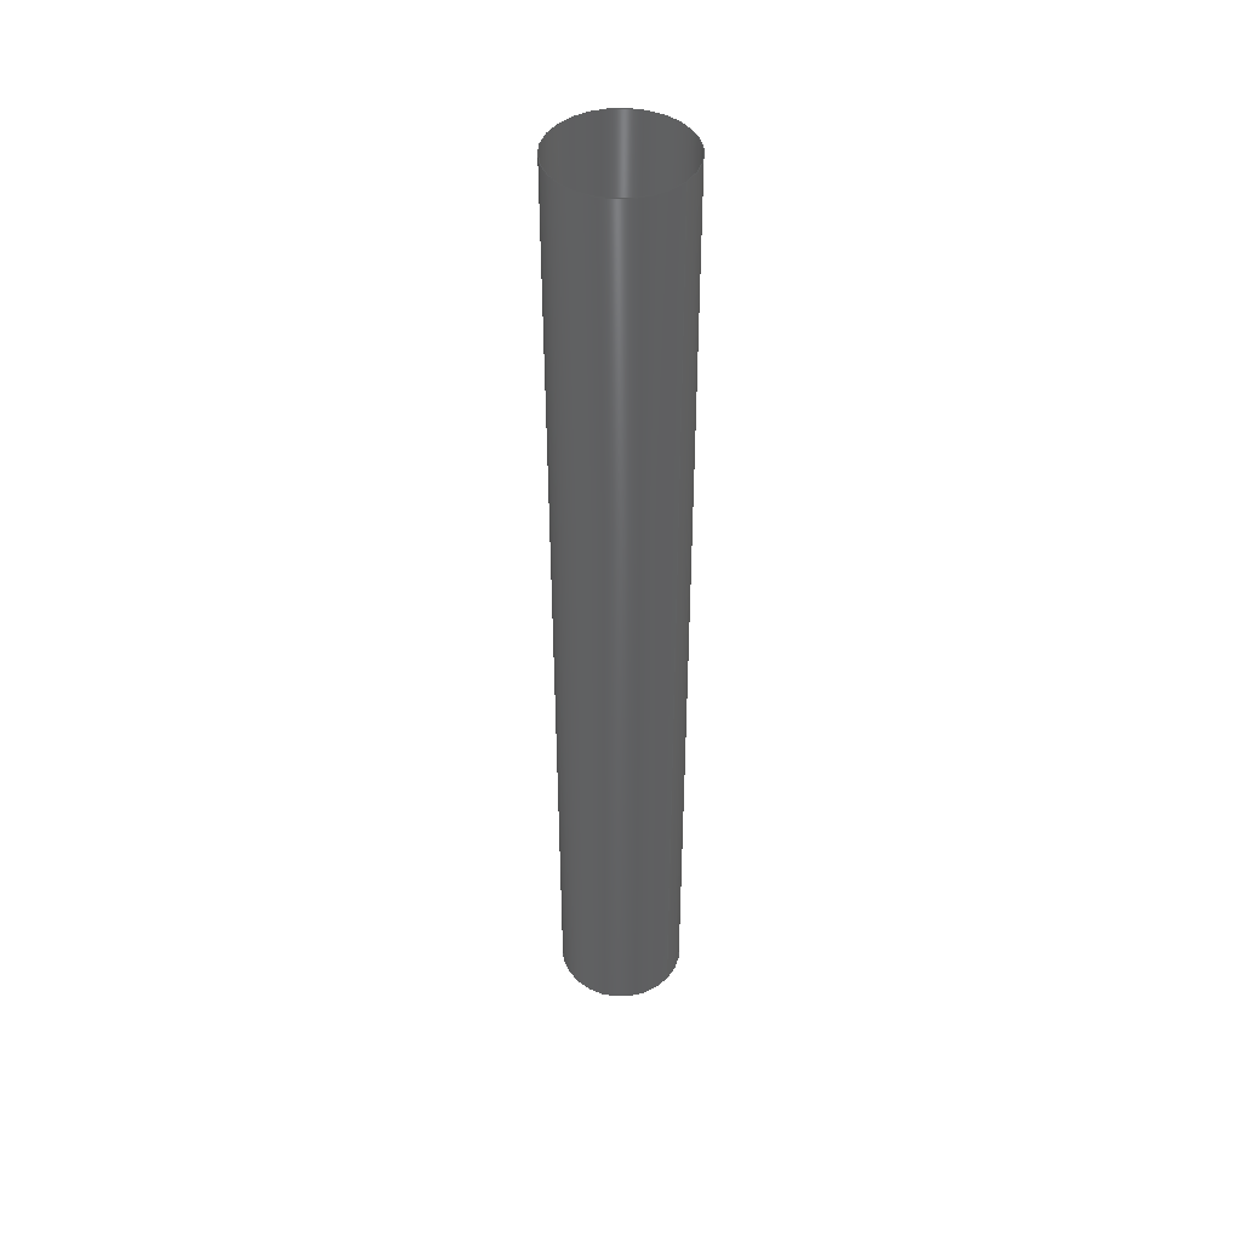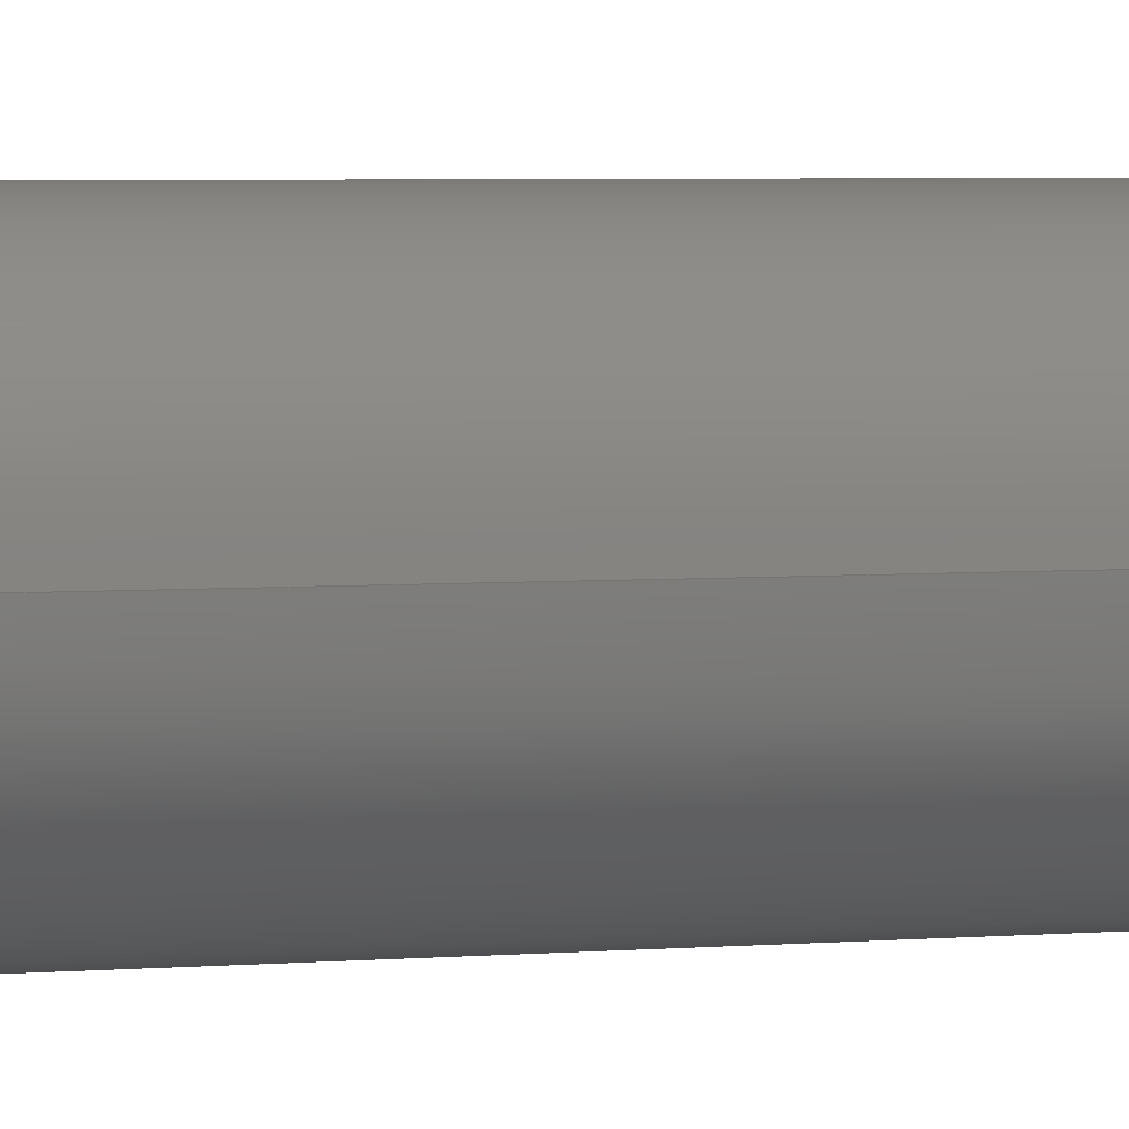
<metadata>
{"format":"step","ext":"stp","renderer":"f3d","projection":"perspective","resolution":1024,"background":"white","views":[{"elev":44.4,"azim":39.3,"up":"+Y"},{"elev":2.1,"azim":-118.8,"up":"+Z"}]}
</metadata>
<code>
ISO-10303-21;
DATA;
#1=CARTESIAN_POINT('',(0,-15.8,0));
#2=DIRECTION('',(0,-1,0));
#3=DIRECTION('',(-1,0,0));
#4=AXIS2_PLACEMENT_3D('',#1,#2,#3);
#5=DIRECTION('',(0,1,0));
#6=VECTOR('',#5,15.6);
#7=CARTESIAN_POINT('',(0.9925,-15.8,0));
#8=LINE('',#7,#6);
#9=CARTESIAN_POINT('',(0,-0.2,0));
#10=DIRECTION('',(0,1,0));
#11=DIRECTION('',(1,0,0));
#12=AXIS2_PLACEMENT_3D('',#9,#10,#11);
#13=DIRECTION('',(0,1,0));
#14=VECTOR('',#13,15.6);
#15=CARTESIAN_POINT('',(-0.9925,-15.8,0));
#16=LINE('',#15,#14);
#17=CARTESIAN_POINT('',(0,-0.2,0));
#18=DIRECTION('',(0,1,0));
#19=DIRECTION('',(-1,0,0));
#20=AXIS2_PLACEMENT_3D('',#17,#18,#19);
#21=CARTESIAN_POINT('',(0,-15.8,0));
#22=DIRECTION('',(0,-1,0));
#23=DIRECTION('',(1,0,0));
#24=AXIS2_PLACEMENT_3D('',#21,#22,#23);
#25=CARTESIAN_POINT('',(0.9905,-16.11,0.06232));
#26=CARTESIAN_POINT('',(0.9905,-10.7,0.06232));
#27=CARTESIAN_POINT('',(0.9905,-5.296,0.06232));
#28=CARTESIAN_POINT('',(0.9905,0.112,0.06232));
#29=CARTESIAN_POINT('',(0.9951,-16.11,-0.009599));
#30=CARTESIAN_POINT('',(0.9951,-10.7,-0.009599));
#31=CARTESIAN_POINT('',(0.9951,-5.296,-0.009599));
#32=CARTESIAN_POINT('',(0.9951,0.112,-0.009599));
#33=CARTESIAN_POINT('',(0.9884,-16.11,-0.1544));
#34=CARTESIAN_POINT('',(0.9884,-10.7,-0.1544));
#35=CARTESIAN_POINT('',(0.9884,-5.296,-0.1544));
#36=CARTESIAN_POINT('',(0.9884,0.112,-0.1544));
#37=CARTESIAN_POINT('',(0.9317,-16.11,-0.3644));
#38=CARTESIAN_POINT('',(0.9317,-10.7,-0.3644));
#39=CARTESIAN_POINT('',(0.9317,-5.296,-0.3644));
#40=CARTESIAN_POINT('',(0.9317,0.112,-0.3644));
#41=CARTESIAN_POINT('',(0.8309,-16.11,-0.5571));
#42=CARTESIAN_POINT('',(0.8309,-10.7,-0.5571));
#43=CARTESIAN_POINT('',(0.8309,-5.296,-0.5571));
#44=CARTESIAN_POINT('',(0.8309,0.112,-0.5571));
#45=CARTESIAN_POINT('',(0.6909,-16.11,-0.7235));
#46=CARTESIAN_POINT('',(0.6909,-10.7,-0.7235));
#47=CARTESIAN_POINT('',(0.6909,-5.296,-0.7235));
#48=CARTESIAN_POINT('',(0.6909,0.112,-0.7235));
#49=CARTESIAN_POINT('',(0.5182,-16.11,-0.8557));
#50=CARTESIAN_POINT('',(0.5182,-10.7,-0.8557));
#51=CARTESIAN_POINT('',(0.5182,-5.296,-0.8557));
#52=CARTESIAN_POINT('',(0.5182,0.112,-0.8557));
#53=CARTESIAN_POINT('',(0.3211,-16.11,-0.9475));
#54=CARTESIAN_POINT('',(0.3211,-10.7,-0.9475));
#55=CARTESIAN_POINT('',(0.3211,-5.296,-0.9475));
#56=CARTESIAN_POINT('',(0.3211,0.112,-0.9475));
#57=CARTESIAN_POINT('',(0.1087,-16.11,-0.9945));
#58=CARTESIAN_POINT('',(0.1087,-10.7,-0.9945));
#59=CARTESIAN_POINT('',(0.1087,-5.296,-0.9945));
#60=CARTESIAN_POINT('',(0.1087,0.112,-0.9945));
#61=CARTESIAN_POINT('',(-0.1087,-16.11,-0.9945));
#62=CARTESIAN_POINT('',(-0.1087,-10.7,-0.9945));
#63=CARTESIAN_POINT('',(-0.1087,-5.296,-0.9945));
#64=CARTESIAN_POINT('',(-0.1087,0.112,-0.9945));
#65=CARTESIAN_POINT('',(-0.3211,-16.11,-0.9475));
#66=CARTESIAN_POINT('',(-0.3211,-10.7,-0.9475));
#67=CARTESIAN_POINT('',(-0.3211,-5.296,-0.9475));
#68=CARTESIAN_POINT('',(-0.3211,0.112,-0.9475));
#69=CARTESIAN_POINT('',(-0.5182,-16.11,-0.8557));
#70=CARTESIAN_POINT('',(-0.5182,-10.7,-0.8557));
#71=CARTESIAN_POINT('',(-0.5182,-5.296,-0.8557));
#72=CARTESIAN_POINT('',(-0.5182,0.112,-0.8557));
#73=CARTESIAN_POINT('',(-0.6909,-16.11,-0.7235));
#74=CARTESIAN_POINT('',(-0.6909,-10.7,-0.7235));
#75=CARTESIAN_POINT('',(-0.6909,-5.296,-0.7235));
#76=CARTESIAN_POINT('',(-0.6909,0.112,-0.7235));
#77=CARTESIAN_POINT('',(-0.8309,-16.11,-0.5571));
#78=CARTESIAN_POINT('',(-0.8309,-10.7,-0.5571));
#79=CARTESIAN_POINT('',(-0.8309,-5.296,-0.5571));
#80=CARTESIAN_POINT('',(-0.8309,0.112,-0.5571));
#81=CARTESIAN_POINT('',(-0.9317,-16.11,-0.3644));
#82=CARTESIAN_POINT('',(-0.9317,-10.7,-0.3644));
#83=CARTESIAN_POINT('',(-0.9317,-5.296,-0.3644));
#84=CARTESIAN_POINT('',(-0.9317,0.112,-0.3644));
#85=CARTESIAN_POINT('',(-0.9884,-16.11,-0.1544));
#86=CARTESIAN_POINT('',(-0.9884,-10.7,-0.1544));
#87=CARTESIAN_POINT('',(-0.9884,-5.296,-0.1544));
#88=CARTESIAN_POINT('',(-0.9884,0.112,-0.1544));
#89=CARTESIAN_POINT('',(-0.9951,-16.11,-0.009599));
#90=CARTESIAN_POINT('',(-0.9951,-10.7,-0.009599));
#91=CARTESIAN_POINT('',(-0.9951,-5.296,-0.009599));
#92=CARTESIAN_POINT('',(-0.9951,0.112,-0.009599));
#93=CARTESIAN_POINT('',(-0.9905,-16.11,0.06232));
#94=CARTESIAN_POINT('',(-0.9905,-10.7,0.06232));
#95=CARTESIAN_POINT('',(-0.9905,-5.296,0.06232));
#96=CARTESIAN_POINT('',(-0.9905,0.112,0.06232));
#97=B_SPLINE_SURFACE_WITH_KNOTS('',3,3,((#25,#26,#27,#28),(#29,#30,#31,#32),(
#33,#34,#35,#36),(#37,#38,#39,#40),(#41,#42,#43,#44),(#45,#46,#47,#48),(#49,#50,
#51,#52),(#53,#54,#55,#56),(#57,#58,#59,#60),(#61,#62,#63,#64),(#65,#66,#67,
#68),(#69,#70,#71,#72),(#73,#74,#75,#76),(#77,#78,#79,#80),(#81,#82,#83,#84),(
#85,#86,#87,#88),(#89,#90,#91,#92),(#93,#94,#95,#96)),.UNSPECIFIED.,.F.,
.F.,.F.,(4,1,1,1,1,1,1,1,1,1,1,1,1,1,1,4),(4,4),(-0.06283,
0.155,0.3728,0.5906,0.8084,
1.026,1.244,1.462,1.68,
1.898,2.115,2.333,2.551,
2.769,2.987,3.204),(0.688,16.91),
.UNSPECIFIED.);
#98=DIRECTION('',(0,1));
#99=VECTOR('',#98,15.6);
#100=CARTESIAN_POINT('',(3.142,1));
#101=LINE('',#100,#99);
#102=TRIMMED_CURVE('',#101,(PARAMETER_VALUE(0)),(PARAMETER_VALUE(1)),.T.,
.UNSPECIFIED.);
#103=(GEOMETRIC_REPRESENTATION_CONTEXT(2)PARAMETRIC_REPRESENTATION_CONTEXT()REPRESENTATION_CONTEXT('ID1','2'));
#104=DEFINITIONAL_REPRESENTATION('',(#102),#103);
#105=PCURVE('',#97,#104);
#106=DIRECTION('',(-1,0));
#107=VECTOR('',#106,3.142);
#108=CARTESIAN_POINT('',(3.142,1));
#109=LINE('',#108,#107);
#110=TRIMMED_CURVE('',#109,(PARAMETER_VALUE(0)),(PARAMETER_VALUE(1)),.T.,
.UNSPECIFIED.);
#111=DEFINITIONAL_REPRESENTATION('',(#110),#103);
#112=PCURVE('',#97,#111);
#113=DIRECTION('',(0,1));
#114=VECTOR('',#113,15.6);
#115=CARTESIAN_POINT('',(0,1));
#116=LINE('',#115,#114);
#117=TRIMMED_CURVE('',#116,(PARAMETER_VALUE(0)),(PARAMETER_VALUE(1)),.T.,
.UNSPECIFIED.);
#118=DEFINITIONAL_REPRESENTATION('',(#117),#103);
#119=PCURVE('',#97,#118);
#120=DIRECTION('',(1,0));
#121=VECTOR('',#120,3.142);
#122=CARTESIAN_POINT('',(0,16.6));
#123=LINE('',#122,#121);
#124=TRIMMED_CURVE('',#123,(PARAMETER_VALUE(0)),(PARAMETER_VALUE(1)),.T.,
.UNSPECIFIED.);
#125=DEFINITIONAL_REPRESENTATION('',(#124),#103);
#126=PCURVE('',#97,#125);
#127=CARTESIAN_POINT('',(-0.9905,-16.11,-0.06232));
#128=CARTESIAN_POINT('',(-0.9905,-10.7,-0.06232));
#129=CARTESIAN_POINT('',(-0.9905,-5.296,-0.06232));
#130=CARTESIAN_POINT('',(-0.9905,0.112,-0.06232));
#131=CARTESIAN_POINT('',(-0.9951,-16.11,0.009599));
#132=CARTESIAN_POINT('',(-0.9951,-10.7,0.009599));
#133=CARTESIAN_POINT('',(-0.9951,-5.296,0.009599));
#134=CARTESIAN_POINT('',(-0.9951,0.112,0.009599));
#135=CARTESIAN_POINT('',(-0.9884,-16.11,0.1544));
#136=CARTESIAN_POINT('',(-0.9884,-10.7,0.1544));
#137=CARTESIAN_POINT('',(-0.9884,-5.296,0.1544));
#138=CARTESIAN_POINT('',(-0.9884,0.112,0.1544));
#139=CARTESIAN_POINT('',(-0.9317,-16.11,0.3644));
#140=CARTESIAN_POINT('',(-0.9317,-10.7,0.3644));
#141=CARTESIAN_POINT('',(-0.9317,-5.296,0.3644));
#142=CARTESIAN_POINT('',(-0.9317,0.112,0.3644));
#143=CARTESIAN_POINT('',(-0.8309,-16.11,0.5571));
#144=CARTESIAN_POINT('',(-0.8309,-10.7,0.5571));
#145=CARTESIAN_POINT('',(-0.8309,-5.296,0.5571));
#146=CARTESIAN_POINT('',(-0.8309,0.112,0.5571));
#147=CARTESIAN_POINT('',(-0.6909,-16.11,0.7235));
#148=CARTESIAN_POINT('',(-0.6909,-10.7,0.7235));
#149=CARTESIAN_POINT('',(-0.6909,-5.296,0.7235));
#150=CARTESIAN_POINT('',(-0.6909,0.112,0.7235));
#151=CARTESIAN_POINT('',(-0.5182,-16.11,0.8557));
#152=CARTESIAN_POINT('',(-0.5182,-10.7,0.8557));
#153=CARTESIAN_POINT('',(-0.5182,-5.296,0.8557));
#154=CARTESIAN_POINT('',(-0.5182,0.112,0.8557));
#155=CARTESIAN_POINT('',(-0.3211,-16.11,0.9475));
#156=CARTESIAN_POINT('',(-0.3211,-10.7,0.9475));
#157=CARTESIAN_POINT('',(-0.3211,-5.296,0.9475));
#158=CARTESIAN_POINT('',(-0.3211,0.112,0.9475));
#159=CARTESIAN_POINT('',(-0.1087,-16.11,0.9945));
#160=CARTESIAN_POINT('',(-0.1087,-10.7,0.9945));
#161=CARTESIAN_POINT('',(-0.1087,-5.296,0.9945));
#162=CARTESIAN_POINT('',(-0.1087,0.112,0.9945));
#163=CARTESIAN_POINT('',(0.1087,-16.11,0.9945));
#164=CARTESIAN_POINT('',(0.1087,-10.7,0.9945));
#165=CARTESIAN_POINT('',(0.1087,-5.296,0.9945));
#166=CARTESIAN_POINT('',(0.1087,0.112,0.9945));
#167=CARTESIAN_POINT('',(0.3211,-16.11,0.9475));
#168=CARTESIAN_POINT('',(0.3211,-10.7,0.9475));
#169=CARTESIAN_POINT('',(0.3211,-5.296,0.9475));
#170=CARTESIAN_POINT('',(0.3211,0.112,0.9475));
#171=CARTESIAN_POINT('',(0.5182,-16.11,0.8557));
#172=CARTESIAN_POINT('',(0.5182,-10.7,0.8557));
#173=CARTESIAN_POINT('',(0.5182,-5.296,0.8557));
#174=CARTESIAN_POINT('',(0.5182,0.112,0.8557));
#175=CARTESIAN_POINT('',(0.6909,-16.11,0.7235));
#176=CARTESIAN_POINT('',(0.6909,-10.7,0.7235));
#177=CARTESIAN_POINT('',(0.6909,-5.296,0.7235));
#178=CARTESIAN_POINT('',(0.6909,0.112,0.7235));
#179=CARTESIAN_POINT('',(0.8309,-16.11,0.5571));
#180=CARTESIAN_POINT('',(0.8309,-10.7,0.5571));
#181=CARTESIAN_POINT('',(0.8309,-5.296,0.5571));
#182=CARTESIAN_POINT('',(0.8309,0.112,0.5571));
#183=CARTESIAN_POINT('',(0.9317,-16.11,0.3644));
#184=CARTESIAN_POINT('',(0.9317,-10.7,0.3644));
#185=CARTESIAN_POINT('',(0.9317,-5.296,0.3644));
#186=CARTESIAN_POINT('',(0.9317,0.112,0.3644));
#187=CARTESIAN_POINT('',(0.9884,-16.11,0.1544));
#188=CARTESIAN_POINT('',(0.9884,-10.7,0.1544));
#189=CARTESIAN_POINT('',(0.9884,-5.296,0.1544));
#190=CARTESIAN_POINT('',(0.9884,0.112,0.1544));
#191=CARTESIAN_POINT('',(0.9951,-16.11,0.009599));
#192=CARTESIAN_POINT('',(0.9951,-10.7,0.009599));
#193=CARTESIAN_POINT('',(0.9951,-5.296,0.009599));
#194=CARTESIAN_POINT('',(0.9951,0.112,0.009599));
#195=CARTESIAN_POINT('',(0.9905,-16.11,-0.06232));
#196=CARTESIAN_POINT('',(0.9905,-10.7,-0.06232));
#197=CARTESIAN_POINT('',(0.9905,-5.296,-0.06232));
#198=CARTESIAN_POINT('',(0.9905,0.112,-0.06232));
#199=B_SPLINE_SURFACE_WITH_KNOTS('',3,3,((#127,#128,#129,#130),(#131,#132,#133,
#134),(#135,#136,#137,#138),(#139,#140,#141,#142),(#143,#144,#145,#146),(#147,
#148,#149,#150),(#151,#152,#153,#154),(#155,#156,#157,#158),(#159,#160,#161,
#162),(#163,#164,#165,#166),(#167,#168,#169,#170),(#171,#172,#173,#174),(#175,
#176,#177,#178),(#179,#180,#181,#182),(#183,#184,#185,#186),(#187,#188,#189,
#190),(#191,#192,#193,#194),(#195,#196,#197,#198)),.UNSPECIFIED.,.F.,.F.,.F.,(4,
1,1,1,1,1,1,1,1,1,1,1,1,1,1,4),(4,4),(3.079,3.297,
3.514,3.732,3.95,4.168,
4.386,4.603,4.821,5.039,
5.257,5.475,5.693,5.91,
6.128,6.346),(0.688,16.91),.UNSPECIFIED.);
#200=DIRECTION('',(0,1));
#201=VECTOR('',#200,15.6);
#202=CARTESIAN_POINT('',(3.142,1));
#203=LINE('',#202,#201);
#204=TRIMMED_CURVE('',#203,(PARAMETER_VALUE(0)),(PARAMETER_VALUE(1)),.T.,
.UNSPECIFIED.);
#205=DEFINITIONAL_REPRESENTATION('',(#204),#103);
#206=PCURVE('',#199,#205);
#207=DIRECTION('',(1,0));
#208=VECTOR('',#207,3.142);
#209=CARTESIAN_POINT('',(3.142,16.6));
#210=LINE('',#209,#208);
#211=TRIMMED_CURVE('',#210,(PARAMETER_VALUE(0)),(PARAMETER_VALUE(1)),.T.,
.UNSPECIFIED.);
#212=DEFINITIONAL_REPRESENTATION('',(#211),#103);
#213=PCURVE('',#199,#212);
#214=DIRECTION('',(0,1));
#215=VECTOR('',#214,15.6);
#216=CARTESIAN_POINT('',(6.283,1));
#217=LINE('',#216,#215);
#218=TRIMMED_CURVE('',#217,(PARAMETER_VALUE(0)),(PARAMETER_VALUE(1)),.T.,
.UNSPECIFIED.);
#219=DEFINITIONAL_REPRESENTATION('',(#218),#103);
#220=PCURVE('',#199,#219);
#221=DIRECTION('',(-1,0));
#222=VECTOR('',#221,3.142);
#223=CARTESIAN_POINT('',(6.283,1));
#224=LINE('',#223,#222);
#225=TRIMMED_CURVE('',#224,(PARAMETER_VALUE(0)),(PARAMETER_VALUE(1)),.T.,
.UNSPECIFIED.);
#226=DEFINITIONAL_REPRESENTATION('',(#225),#103);
#227=PCURVE('',#199,#226);
#228=DIMENSIONAL_EXPONENTS(0,0,0,0,0,0,0);
#229=PLANE_ANGLE_MEASURE_WITH_UNIT(PLANE_ANGLE_MEASURE(0.01745),#299);
#230=(CONVERSION_BASED_UNIT('DEGREE',#229)NAMED_UNIT(*)PLANE_ANGLE_UNIT());
#231=UNCERTAINTY_MEASURE_WITH_UNIT(LENGTH_MEASURE(0.001624),#298,
'closure',
'Maximum model space distance between geometric entities at asserted connectivities');
#232=APPLICATION_CONTEXT(
'CONFIGURATION CONTROLLED 3D DESIGNS OF MECHANICAL PARTS AND ASSEMBLIES');
#233=APPLICATION_PROTOCOL_DEFINITION('international standard',
'config_control_design',1994,#232);
#234=DESIGN_CONTEXT('',#232,'design');
#235=MECHANICAL_CONTEXT('',#232,'mechanical');
#236=PRODUCT('72569701','72569701','NOT SPECIFIED',(#235));
#237=PRODUCT_DEFINITION_FORMATION_WITH_SPECIFIED_SOURCE('1','LAST_VERSION',#236,
.MADE.);
#238=PRODUCT_CATEGORY('part','');
#239=PRODUCT_RELATED_PRODUCT_CATEGORY('detail','',(#236));
#240=PRODUCT_CATEGORY_RELATIONSHIP('','',#238,#239);
#241=SECURITY_CLASSIFICATION_LEVEL('unclassified');
#242=SECURITY_CLASSIFICATION('','',#241);
#243=CC_DESIGN_SECURITY_CLASSIFICATION(#242,(#237));
#244=APPROVAL_STATUS('approved');
#245=APPROVAL(#244,'');
#246=CC_DESIGN_APPROVAL(#245,(#242,#237,#303));
#247=CALENDAR_DATE(115,24,4);
#248=COORDINATED_UNIVERSAL_TIME_OFFSET(2,0,.AHEAD.);
#249=LOCAL_TIME(20,58,44,#248);
#250=DATE_AND_TIME(#247,#249);
#251=APPROVAL_DATE_TIME(#250,#245);
#252=DATE_TIME_ROLE('creation_date');
#253=CC_DESIGN_DATE_AND_TIME_ASSIGNMENT(#250,#252,(#303));
#254=DATE_TIME_ROLE('classification_date');
#255=CC_DESIGN_DATE_AND_TIME_ASSIGNMENT(#250,#254,(#242));
#256=PERSON('UNSPECIFIED','UNSPECIFIED',$,$,$,$);
#257=ORGANIZATION('UNSPECIFIED','UNSPECIFIED','UNSPECIFIED');
#258=PERSON_AND_ORGANIZATION(#256,#257);
#259=APPROVAL_ROLE('approver');
#260=APPROVAL_PERSON_ORGANIZATION(#258,#245,#259);
#261=PERSON_AND_ORGANIZATION_ROLE('creator');
#262=CC_DESIGN_PERSON_AND_ORGANIZATION_ASSIGNMENT(#258,#261,(#237,#303));
#263=PERSON_AND_ORGANIZATION_ROLE('design_supplier');
#264=CC_DESIGN_PERSON_AND_ORGANIZATION_ASSIGNMENT(#258,#263,(#237));
#265=PERSON_AND_ORGANIZATION_ROLE('classification_officer');
#266=CC_DESIGN_PERSON_AND_ORGANIZATION_ASSIGNMENT(#258,#265,(#242));
#267=PERSON_AND_ORGANIZATION_ROLE('design_owner');
#268=CC_DESIGN_PERSON_AND_ORGANIZATION_ASSIGNMENT(#258,#267,(#236));
#269=CIRCLE('',#4,0.9925);
#270=TRIMMED_CURVE('',#269,(PARAMETER_VALUE(180)),(PARAMETER_VALUE(0)),.F.,
.UNSPECIFIED.);
#271=TRIMMED_CURVE('',#8,(PARAMETER_VALUE(0)),(PARAMETER_VALUE(1)),.T.,
.UNSPECIFIED.);
#272=CIRCLE('',#12,0.9925);
#273=TRIMMED_CURVE('',#272,(PARAMETER_VALUE(180)),(PARAMETER_VALUE(0)),.F.,
.UNSPECIFIED.);
#274=TRIMMED_CURVE('',#16,(PARAMETER_VALUE(0)),(PARAMETER_VALUE(1)),.T.,
.UNSPECIFIED.);
#275=CIRCLE('',#20,0.9925);
#276=TRIMMED_CURVE('',#275,(PARAMETER_VALUE(180)),(PARAMETER_VALUE(0)),.F.,
.UNSPECIFIED.);
#277=CIRCLE('',#24,0.9925);
#278=TRIMMED_CURVE('',#277,(PARAMETER_VALUE(180)),(PARAMETER_VALUE(0)),.F.,
.UNSPECIFIED.);
#279=(BOUNDED_CURVE()CURVE()GEOMETRIC_REPRESENTATION_ITEM()REPRESENTATION_ITEM(
'')SURFACE_CURVE(#274,(#105,#206),.PCURVE_S1));
#280=COMPOSITE_CURVE_SEGMENT(.CONTINUOUS.,.F.,#279);
#281=(BOUNDED_CURVE()CURVE()GEOMETRIC_REPRESENTATION_ITEM()REPRESENTATION_ITEM(
'')SURFACE_CURVE(#270,(#112),.PCURVE_S1));
#282=COMPOSITE_CURVE_SEGMENT(.CONTINUOUS.,.T.,#281);
#283=(BOUNDED_CURVE()CURVE()GEOMETRIC_REPRESENTATION_ITEM()REPRESENTATION_ITEM(
'')SURFACE_CURVE(#271,(#220,#119),.PCURVE_S2));
#284=COMPOSITE_CURVE_SEGMENT(.CONTINUOUS.,.T.,#283);
#285=(BOUNDED_CURVE()CURVE()GEOMETRIC_REPRESENTATION_ITEM()REPRESENTATION_ITEM(
'')SURFACE_CURVE(#273,(#126),.PCURVE_S1));
#286=COMPOSITE_CURVE_SEGMENT(.CONTINUOUS.,.T.,#285);
#287=OUTER_BOUNDARY_CURVE('',(#280,#282,#284,#286),.F.);
#288=CURVE_BOUNDED_SURFACE('',#97,(#287),.F.);
#289=COMPOSITE_CURVE_SEGMENT(.CONTINUOUS.,.T.,#279);
#290=(BOUNDED_CURVE()CURVE()GEOMETRIC_REPRESENTATION_ITEM()REPRESENTATION_ITEM(
'')SURFACE_CURVE(#276,(#213),.PCURVE_S1));
#291=COMPOSITE_CURVE_SEGMENT(.CONTINUOUS.,.T.,#290);
#292=COMPOSITE_CURVE_SEGMENT(.CONTINUOUS.,.F.,#283);
#293=(BOUNDED_CURVE()CURVE()GEOMETRIC_REPRESENTATION_ITEM()REPRESENTATION_ITEM(
'')SURFACE_CURVE(#278,(#227),.PCURVE_S1));
#294=COMPOSITE_CURVE_SEGMENT(.CONTINUOUS.,.T.,#293);
#295=OUTER_BOUNDARY_CURVE('',(#289,#291,#292,#294),.F.);
#296=CURVE_BOUNDED_SURFACE('',#199,(#295),.F.);
#297=GEOMETRIC_SET('',(#288,#296));
#298=(LENGTH_UNIT()NAMED_UNIT(*)SI_UNIT(.MILLI.,.METRE.));
#299=(NAMED_UNIT(*)PLANE_ANGLE_UNIT()SI_UNIT($,.RADIAN.));
#300=(NAMED_UNIT(*)SI_UNIT($,.STERADIAN.)SOLID_ANGLE_UNIT());
#301=(GEOMETRIC_REPRESENTATION_CONTEXT(3)GLOBAL_UNCERTAINTY_ASSIGNED_CONTEXT((
#231))GLOBAL_UNIT_ASSIGNED_CONTEXT((#298,#230,#300))REPRESENTATION_CONTEXT
('ID2','3'));
#302=GEOMETRICALLY_BOUNDED_SURFACE_SHAPE_REPRESENTATION('',(#297),#301);
#303=PRODUCT_DEFINITION('design','',#237,#234);
#304=PRODUCT_DEFINITION_SHAPE('','SHAPE FOR 7.257e+07',#303);
#305=SHAPE_DEFINITION_REPRESENTATION(#304,#302);
ENDSEC;
END-ISO-10303-21;

</code>
